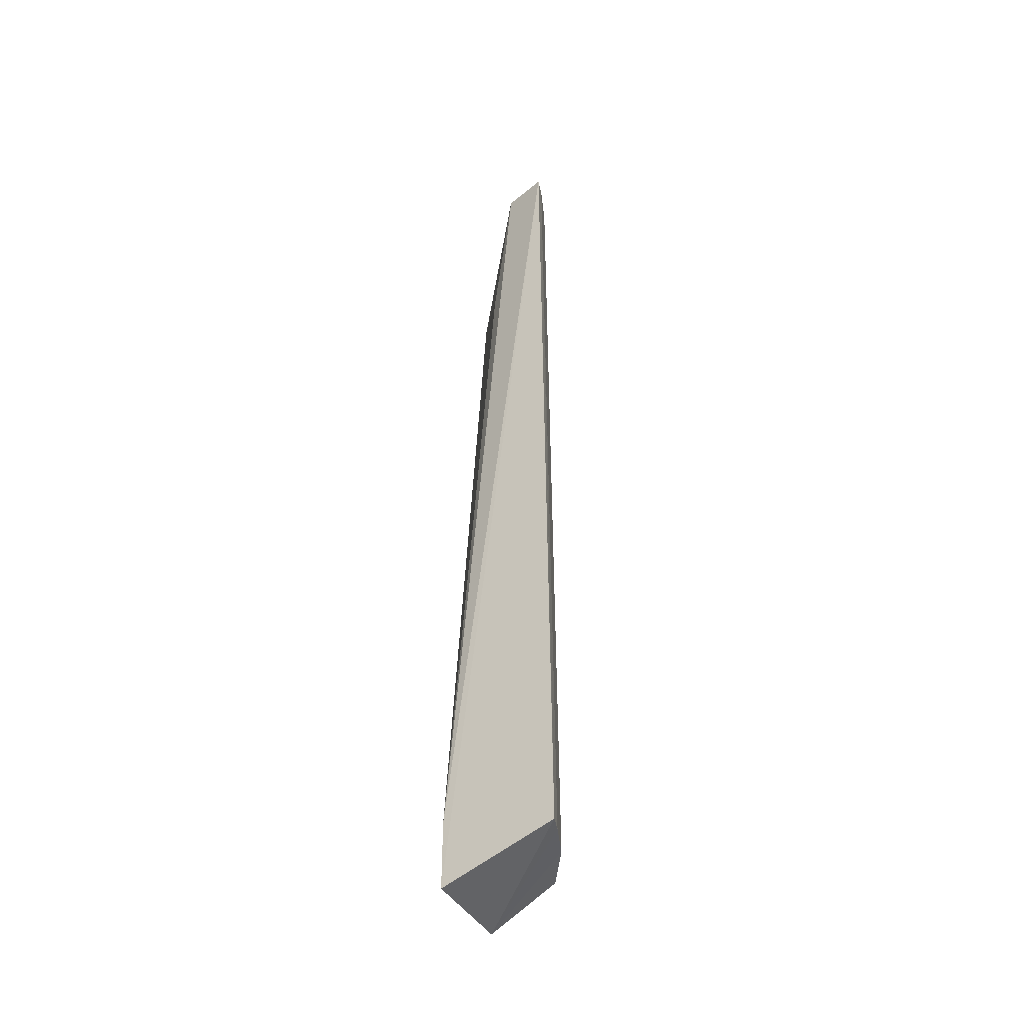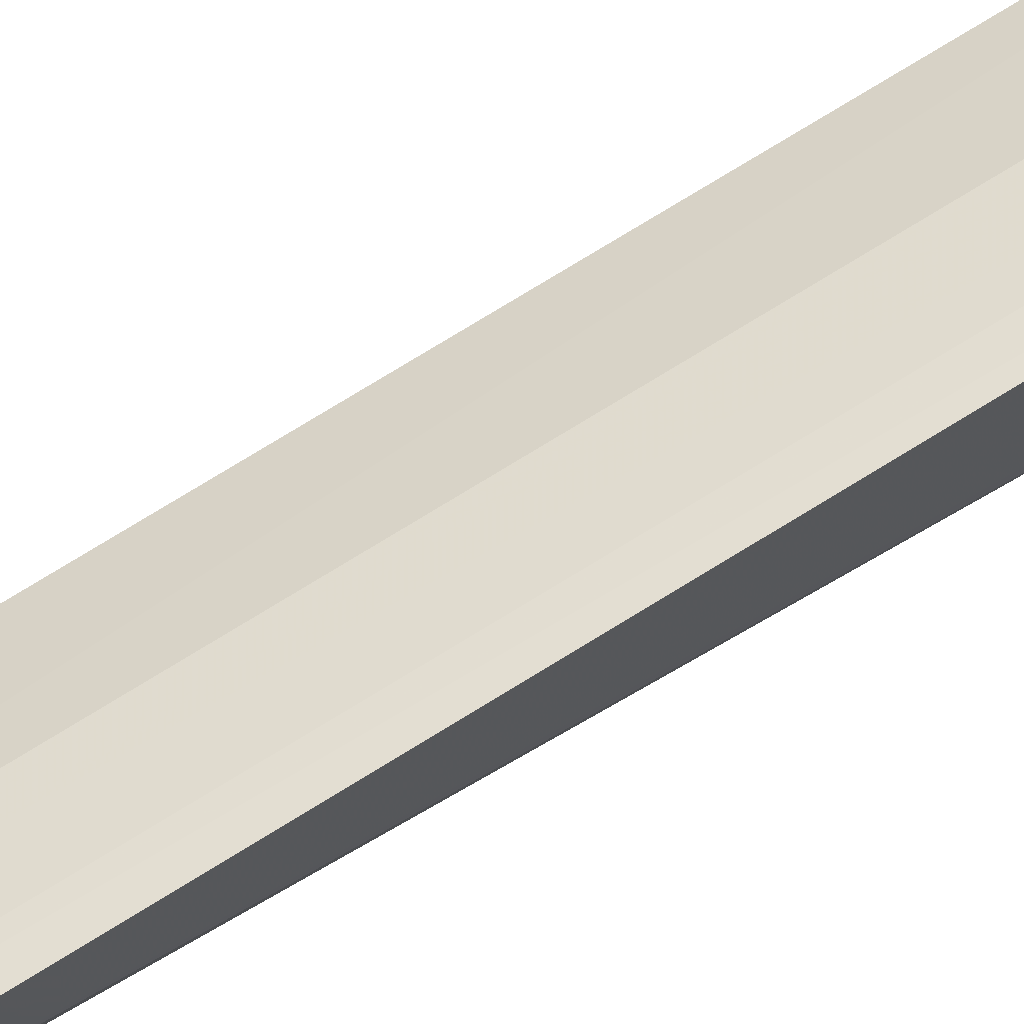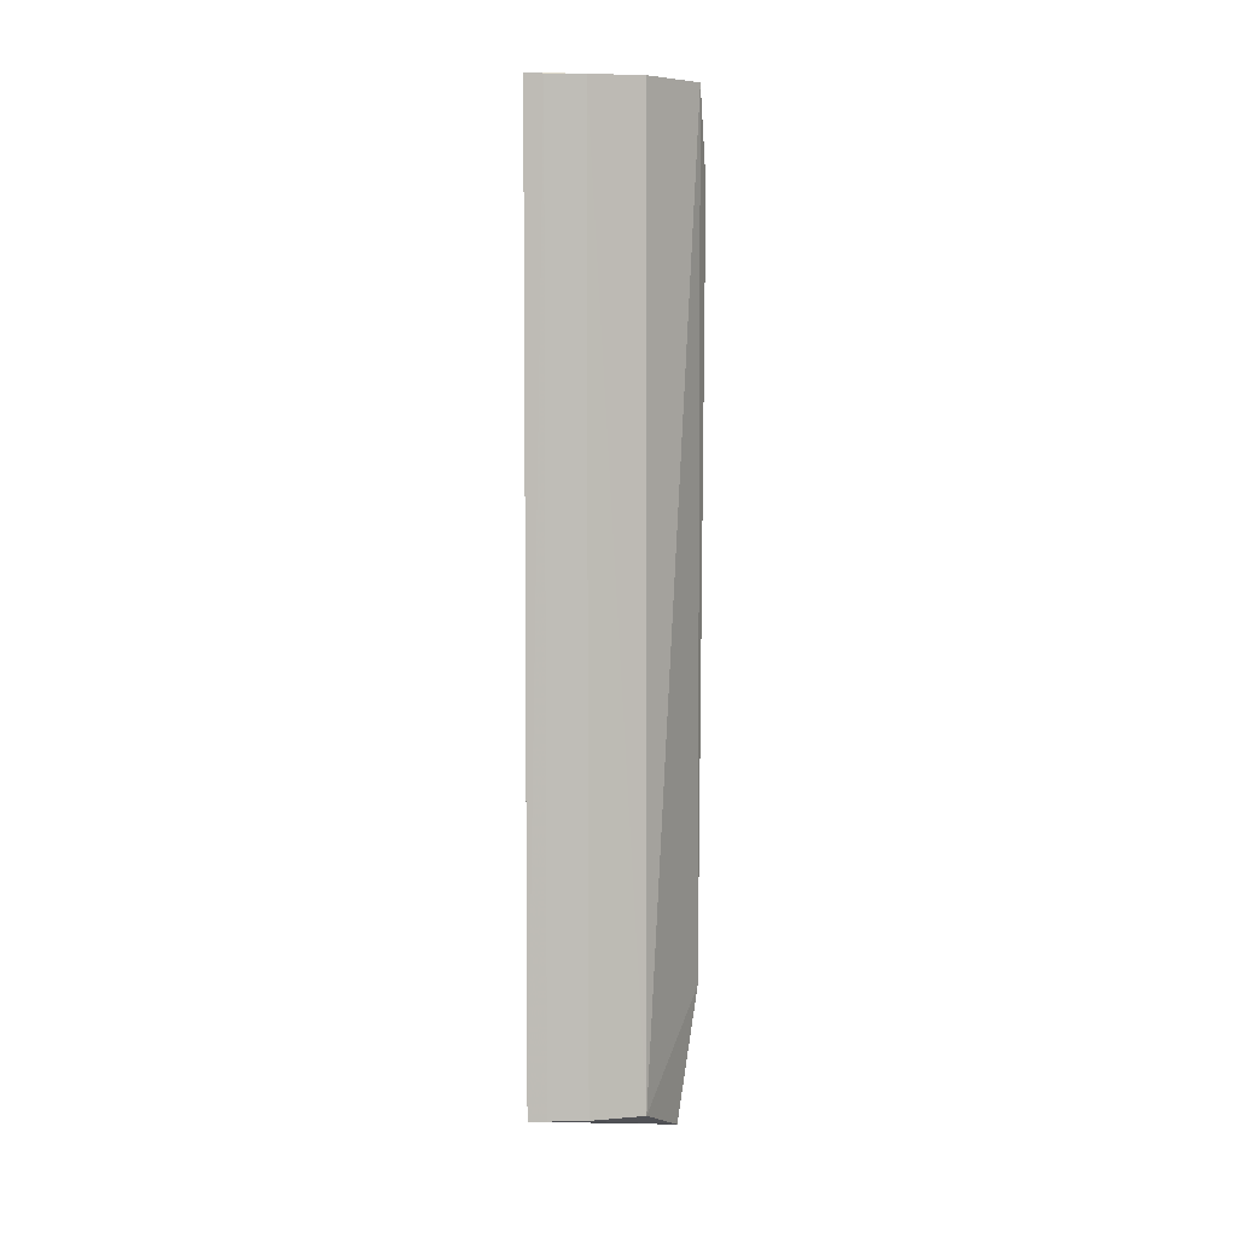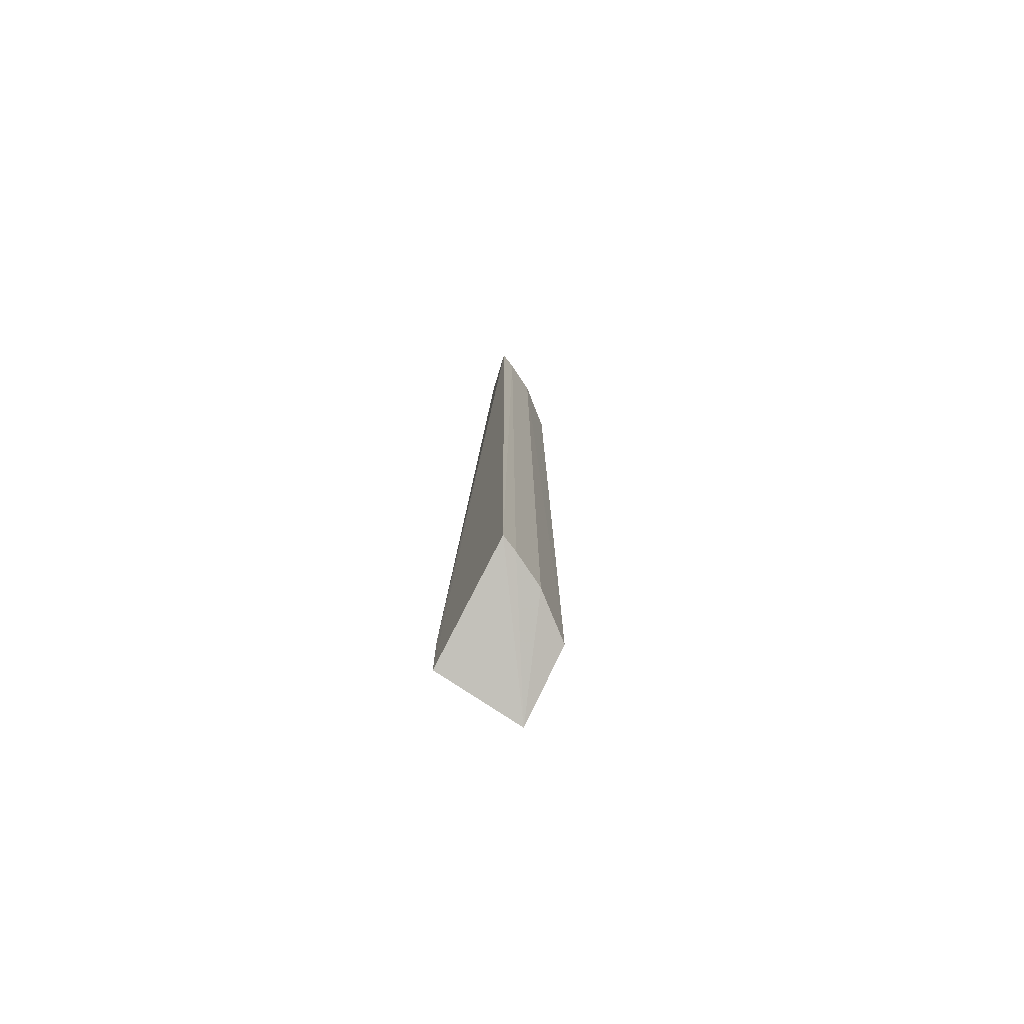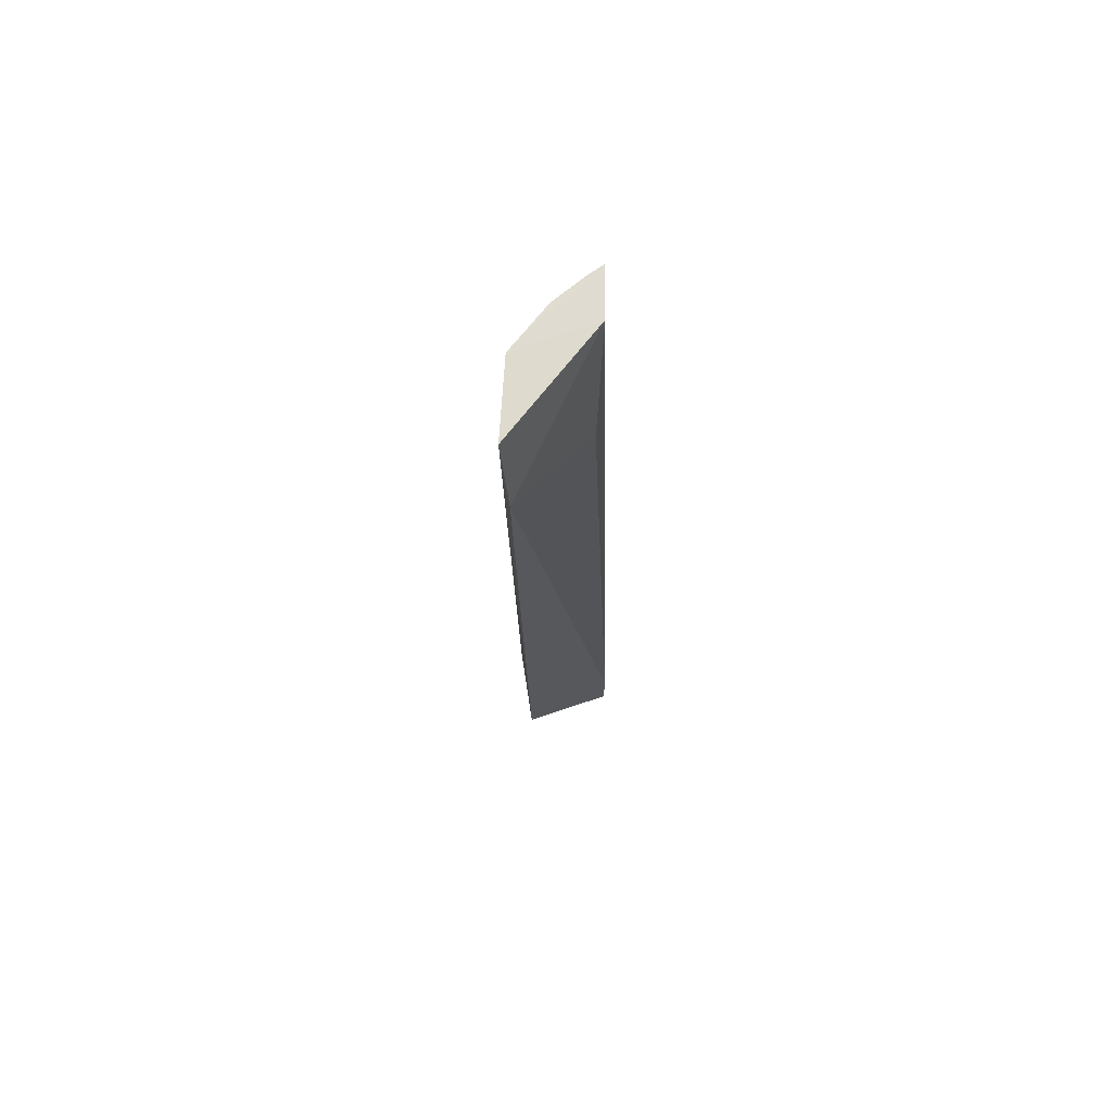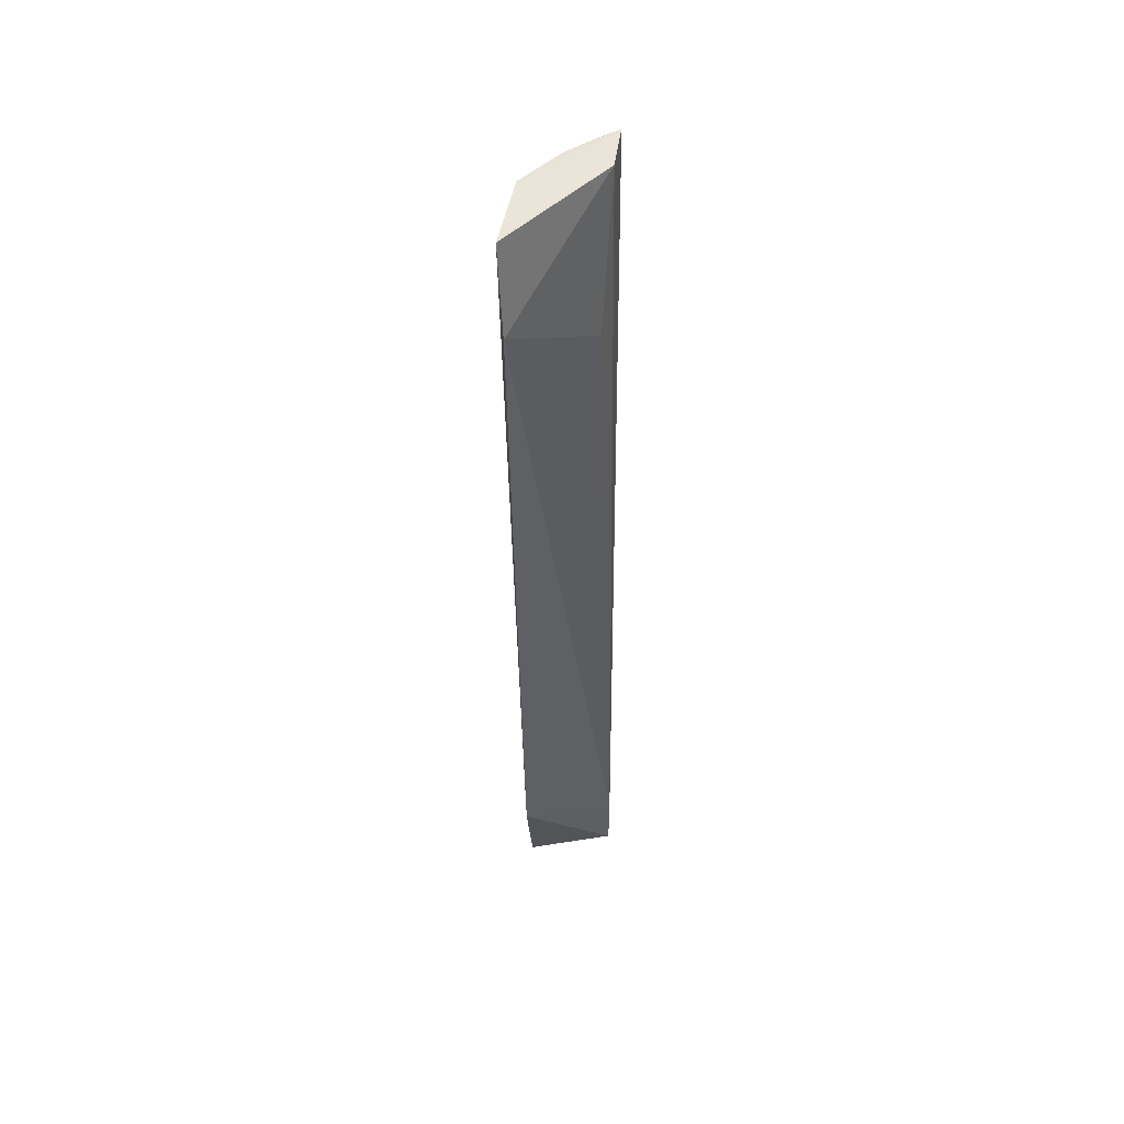
<metadata>
{"format":"obj","ext":"obj","renderer":"f3d","projection":"perspective","resolution":1024,"background":"white","views":[{"elev":-42.8,"azim":122.6,"up":"+Z"},{"elev":71.2,"azim":58.0,"up":"+Y"},{"elev":5.4,"azim":-157.2,"up":"+Z"},{"elev":-75.5,"azim":149.5,"up":"+Z"},{"elev":72.3,"azim":-13.3,"up":"+Z"},{"elev":52.1,"azim":-5.9,"up":"+Z"}]}
</metadata>
<code>
v -0.1575 -0.01535 0.2291
v -0.0999 0.001621 -0.2469
v -0.1028 0.04012 0.2763
v -0.09633 0.0664 0.2743
v -0.148 0.03796 -0.2314
v -0.0999 0.001621 -0.2093
v -0.1587 -0.003956 0.276
v -0.1536 -0.01835 -0.179
v -0.09725 0.06862 -0.2314
v -0.1089 0.02385 0.1874
v -0.1466 0.03605 0.2743
v -0.1492 -0.001063 -0.2479
v -0.1234 0.05421 0.2738
v -0.1247 0.05586 -0.2314
v -0.1054 0.06299 0.2738
v -0.1062 0.06491 -0.2314
f 6 2 4
f 6 4 3
f 7 1 3
f 8 7 5
f 8 1 7
f 8 6 1
f 8 2 6
f 9 4 2
f 10 6 3
f 10 3 1
f 10 1 6
f 11 7 3
f 11 3 4
f 11 5 7
f 12 8 5
f 12 2 8
f 12 9 2
f 13 11 4
f 13 5 11
f 14 12 5
f 14 5 13
f 15 13 4
f 15 4 9
f 16 9 12
f 16 12 14
f 16 15 9
f 16 14 13
f 16 13 15

</code>
